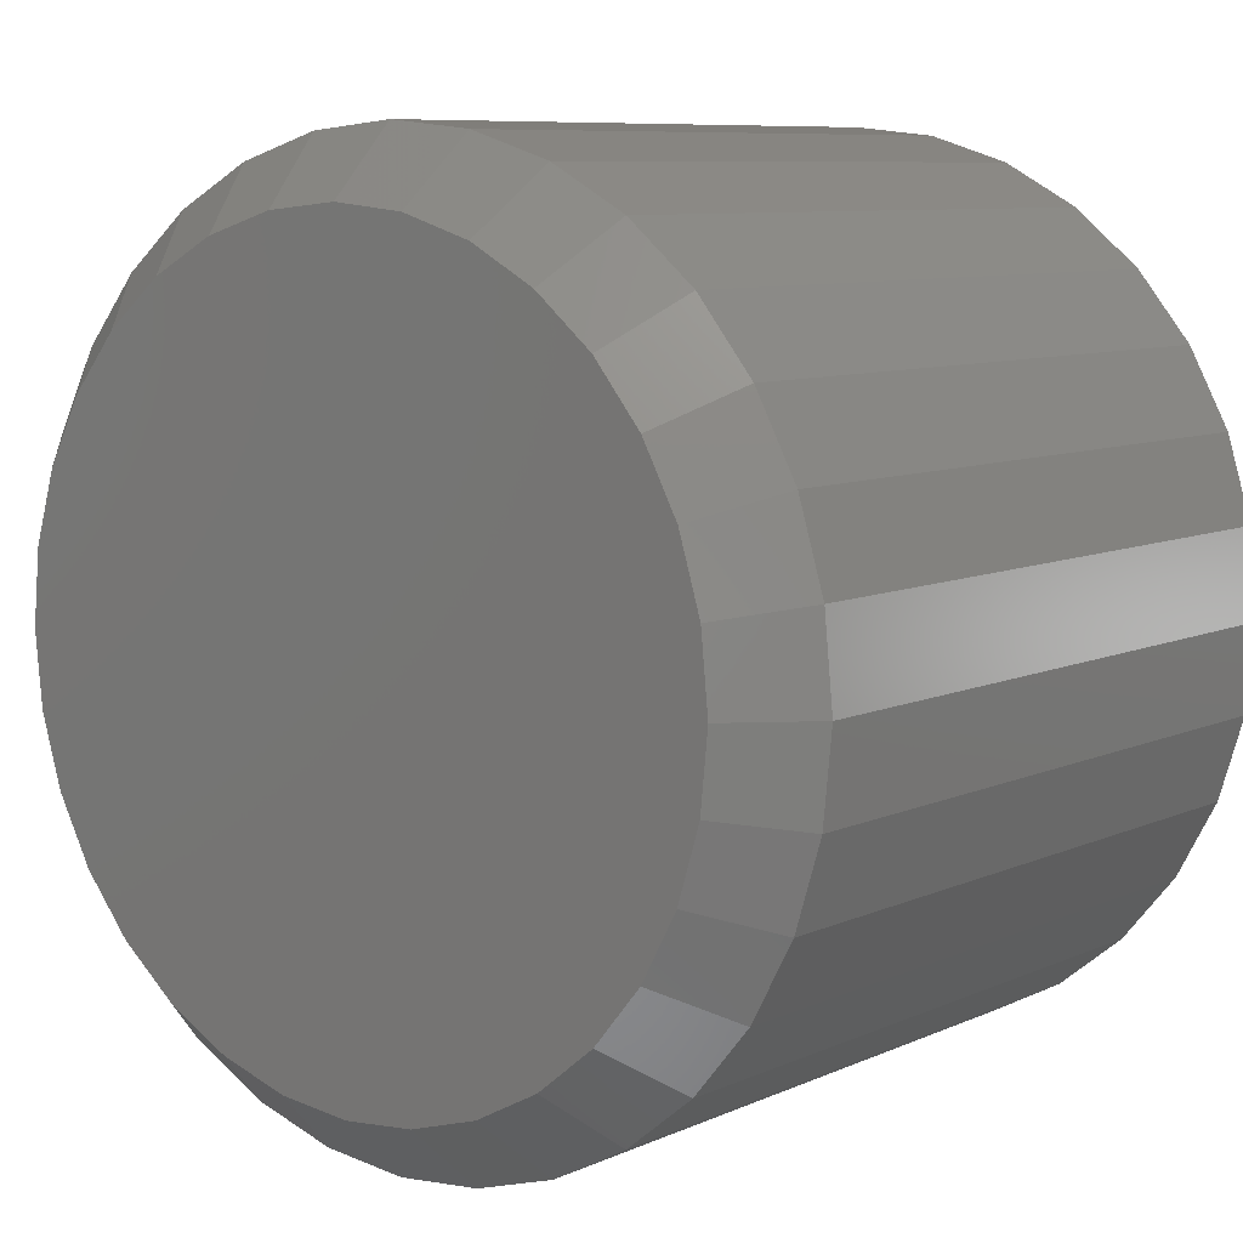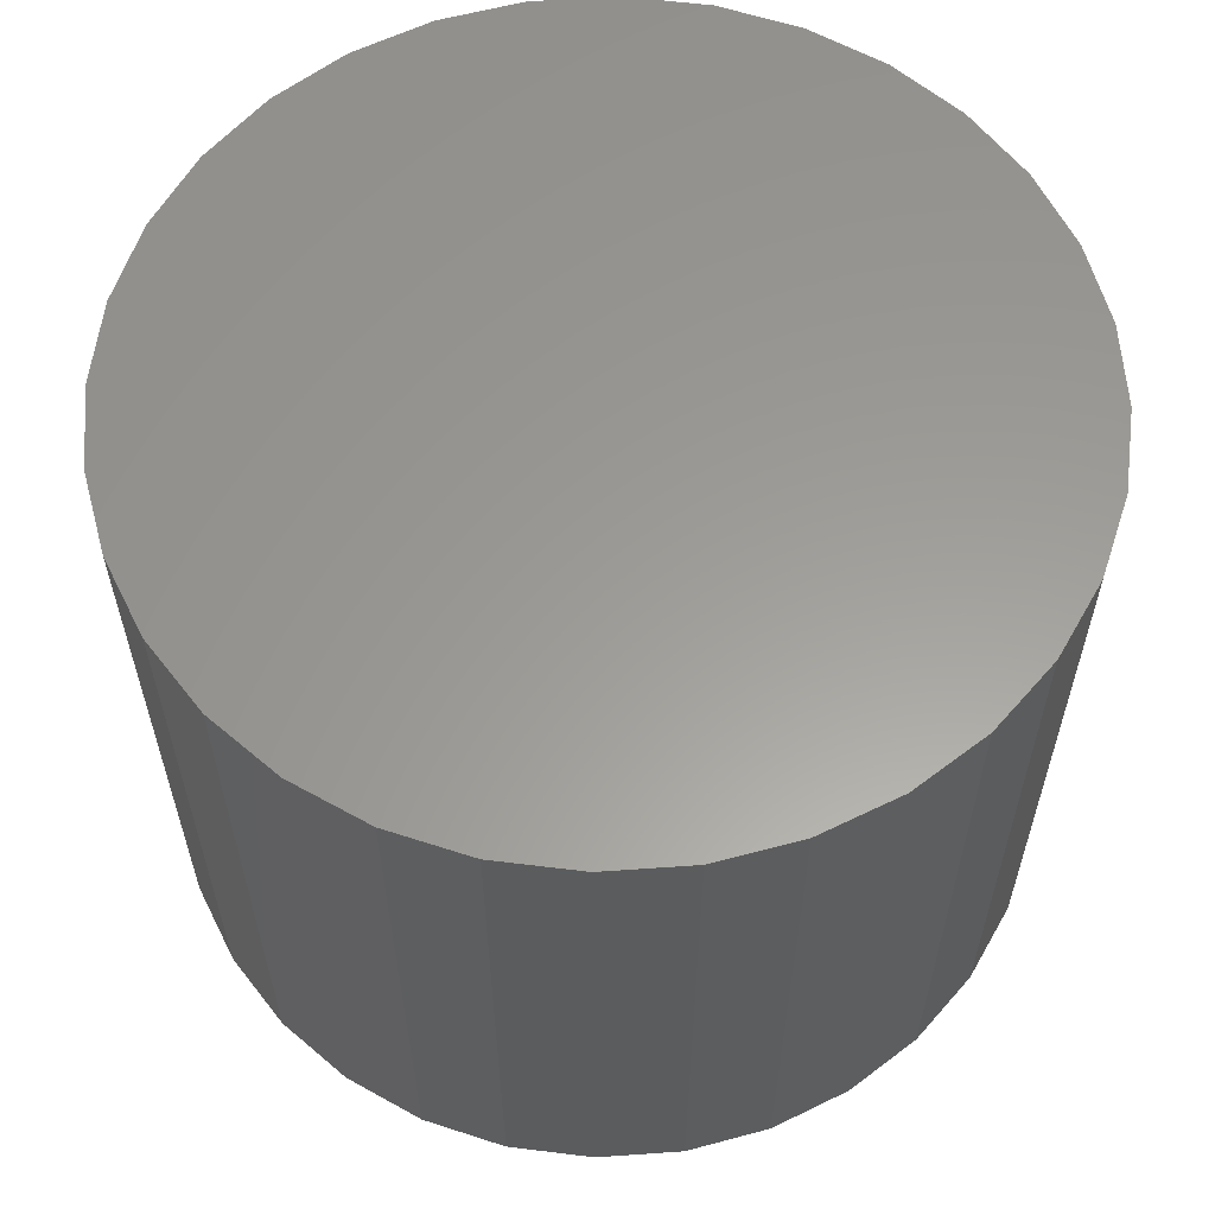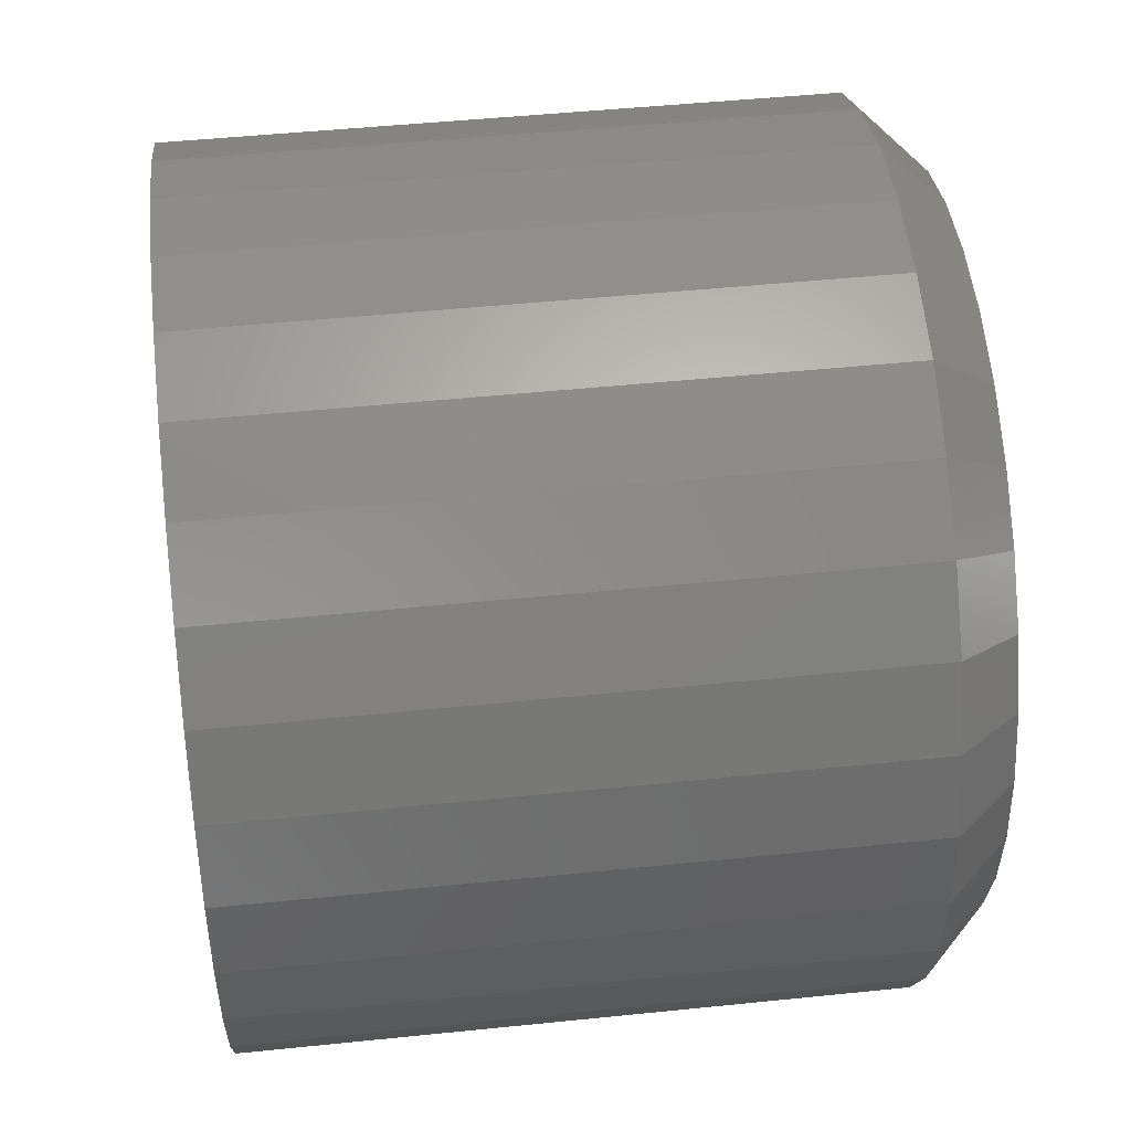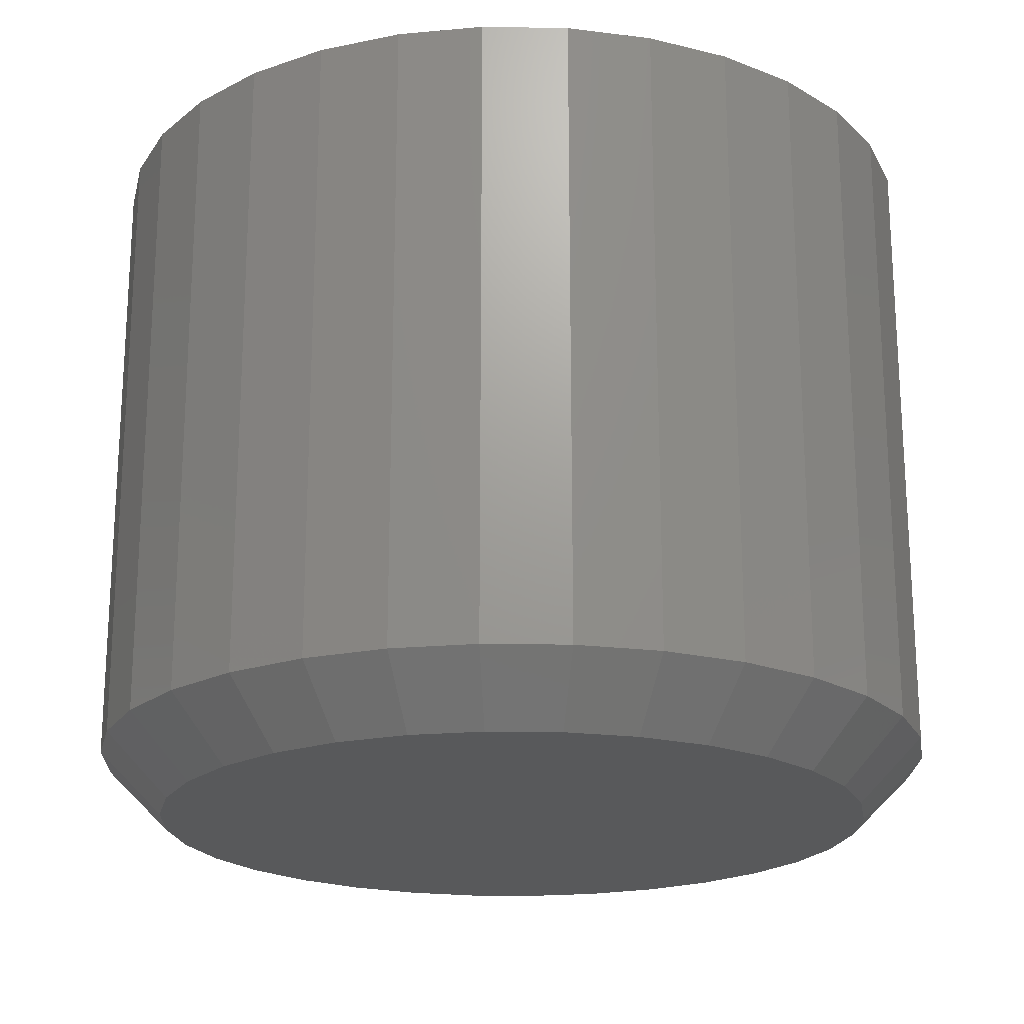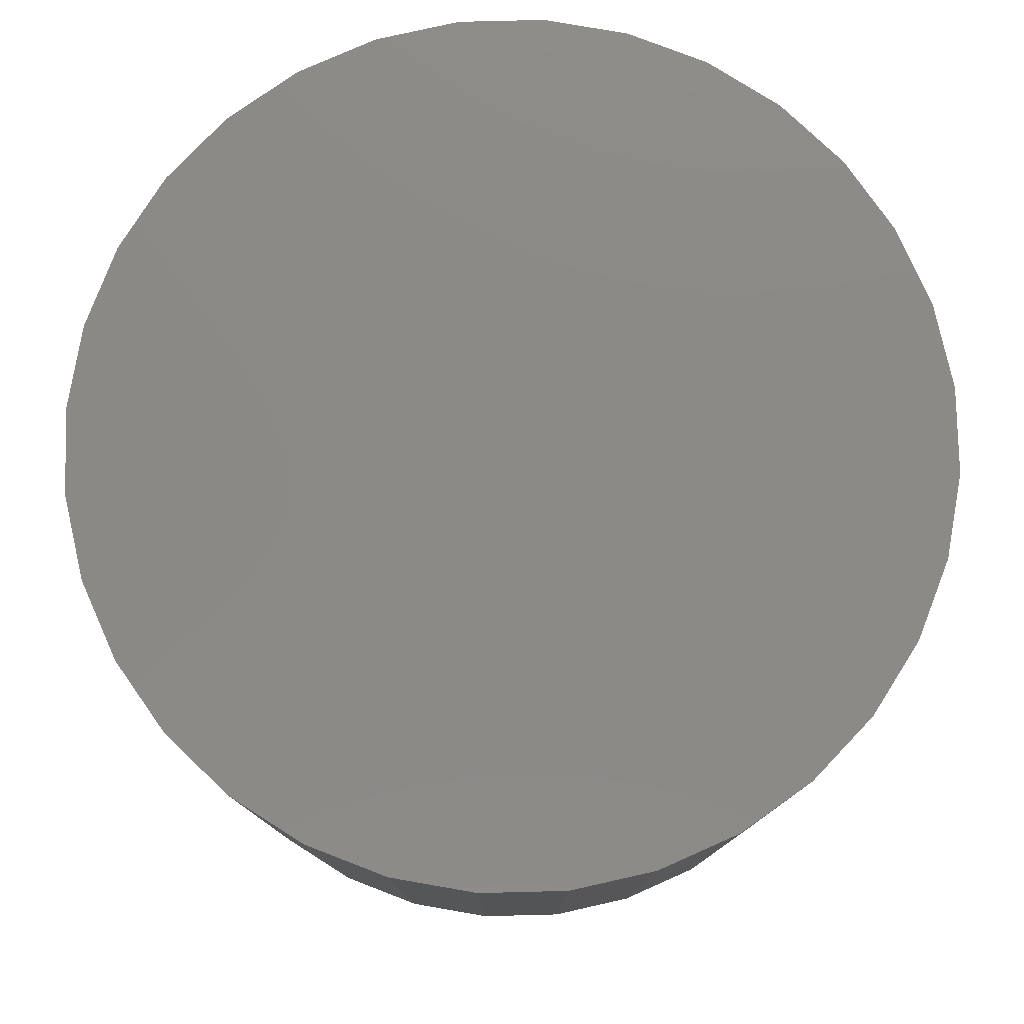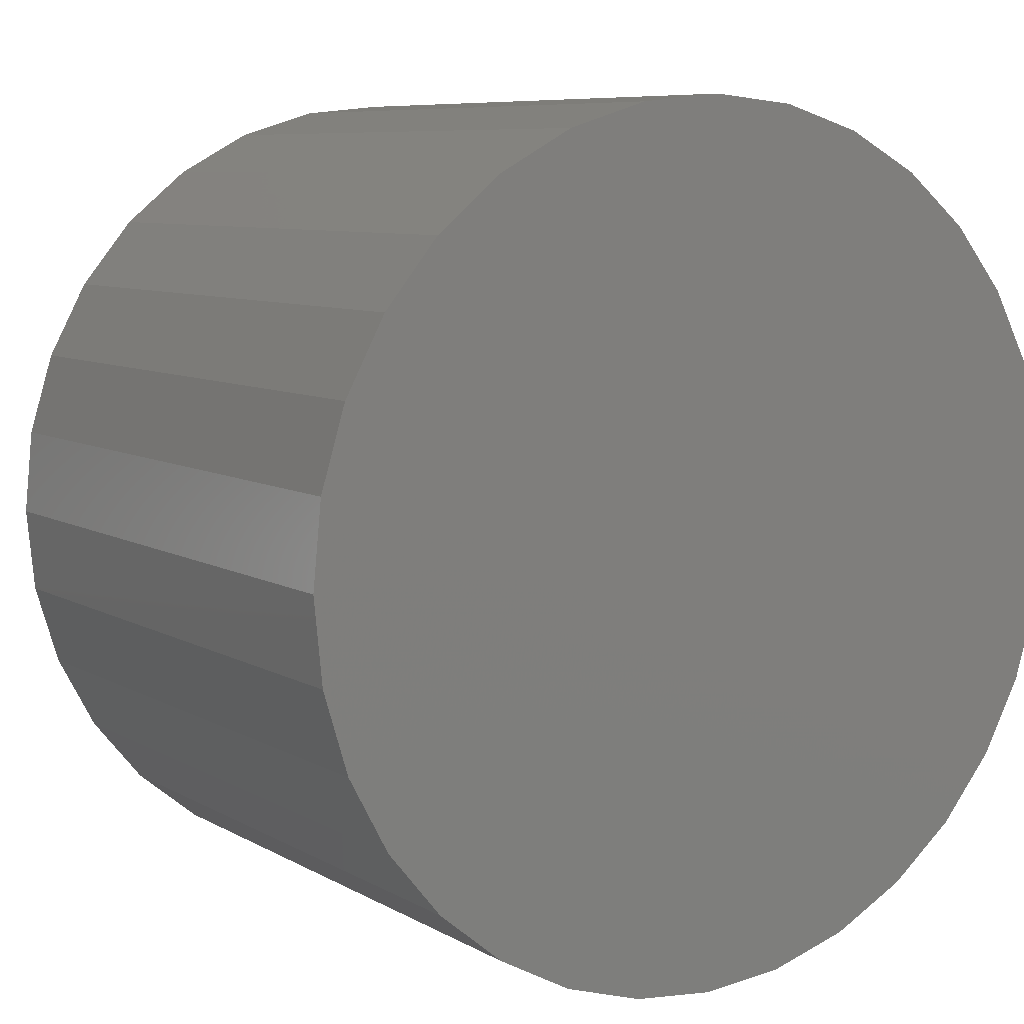
<metadata>
{"format":"stl","ext":"stl","renderer":"f3d","projection":"perspective","resolution":1024,"background":"white","views":[{"elev":8.3,"azim":39.3,"up":"+Z"},{"elev":60.1,"azim":35.3,"up":"+Y"},{"elev":47.9,"azim":-96.6,"up":"+Z"},{"elev":-20.5,"azim":-41.1,"up":"+Y"},{"elev":78.8,"azim":94.2,"up":"+Y"},{"elev":7.7,"azim":147.0,"up":"+Z"}]}
</metadata>
<code>
# stl→obj: 96 verts, 188 faces
v 0.3953 -0.08594 0.2717
v 0.3865 -0.08594 0.2708
v 0.3781 -0.08594 0.2683
v 0.4041 -0.08594 0.2708
v 0.4125 -0.08594 0.2683
v 0.3703 -0.08594 0.2641
v 0.4203 -0.08594 0.2641
v 0.3635 -0.08594 0.2585
v 0.4271 -0.08594 0.2585
v 0.3579 -0.08594 0.2517
v 0.4327 -0.08594 0.2517
v 0.3538 -0.08594 0.2439
v 0.4369 -0.08594 0.2439
v 0.3512 -0.08594 0.2355
v 0.4394 -0.08594 0.2355
v 0.4394 -0.08594 0.218
v 0.3538 -0.08594 0.2095
v 0.4369 -0.08594 0.2095
v 0.3579 -0.08594 0.2017
v 0.4327 -0.08594 0.2017
v 0.3635 -0.08594 0.1949
v 0.4271 -0.08594 0.1949
v 0.3703 -0.08594 0.1893
v 0.4203 -0.08594 0.1893
v 0.3781 -0.08594 0.1852
v 0.4125 -0.08594 0.1852
v 0.3865 -0.08594 0.1826
v 0.3953 -0.08594 0.1817
v 0.4041 -0.08594 0.1826
v 0.4403 -0.08594 0.2267
v 0.3503 -0.08594 0.2267
v 0.3512 -0.08594 0.218
v 0.4481 4.456e-17 0.2267
v 0.4481 -0.07812 0.2267
v 0.4471 4.394e-17 0.2164
v 0.4471 -0.07812 0.2164
v 0.4441 4.322e-17 0.2065
v 0.4441 -0.07812 0.2065
v 0.4392 4.244e-17 0.1974
v 0.4392 -0.07812 0.1974
v 0.4326 4.163e-17 0.1894
v 0.4326 -0.07812 0.1894
v 0.4246 4.082e-17 0.1828
v 0.4246 -0.07812 0.1828
v 0.4155 4.005e-17 0.1779
v 0.4155 -0.07812 0.1779
v 0.4056 3.933e-17 0.1749
v 0.4056 -0.07812 0.1749
v 0.3953 3.87e-17 0.1739
v 0.3953 -0.07812 0.1739
v 0.385 3.819e-17 0.1749
v 0.385 -0.07812 0.1749
v 0.3751 3.78e-17 0.1779
v 0.3751 -0.07812 0.1779
v 0.366 3.757e-17 0.1828
v 0.366 -0.07812 0.1828
v 0.358 3.749e-17 0.1894
v 0.358 -0.07812 0.1894
v 0.3514 3.757e-17 0.1974
v 0.3514 -0.07812 0.1974
v 0.3465 3.78e-17 0.2065
v 0.3465 -0.07812 0.2065
v 0.3435 3.819e-17 0.2164
v 0.3435 -0.07812 0.2164
v 0.3425 3.87e-17 0.2267
v 0.3425 -0.07812 0.2267
v 0.3435 3.933e-17 0.237
v 0.3435 -0.07812 0.237
v 0.3465 4.005e-17 0.2469
v 0.3465 -0.07812 0.2469
v 0.3514 4.082e-17 0.2561
v 0.3514 -0.07812 0.2561
v 0.358 4.163e-17 0.2641
v 0.358 -0.07812 0.2641
v 0.366 4.244e-17 0.2706
v 0.366 -0.07812 0.2706
v 0.3751 4.322e-17 0.2755
v 0.3751 -0.07812 0.2755
v 0.385 4.394e-17 0.2785
v 0.385 -0.07812 0.2785
v 0.3953 4.456e-17 0.2795
v 0.3953 -0.07812 0.2795
v 0.4056 4.508e-17 0.2785
v 0.4056 -0.07812 0.2785
v 0.4155 4.546e-17 0.2755
v 0.4155 -0.07812 0.2755
v 0.4246 4.57e-17 0.2706
v 0.4246 -0.07812 0.2706
v 0.4326 4.578e-17 0.2641
v 0.4326 -0.07812 0.2641
v 0.4392 4.57e-17 0.2561
v 0.4392 -0.07812 0.2561
v 0.4441 4.546e-17 0.2469
v 0.4441 -0.07812 0.2469
v 0.4471 4.508e-17 0.237
v 0.4471 -0.07812 0.237
f 1 2 3
f 4 1 3
f 4 3 5
f 5 3 6
f 5 6 7
f 7 6 8
f 7 8 9
f 9 8 10
f 9 10 11
f 11 10 12
f 11 12 13
f 13 12 14
f 13 14 15
f 16 17 18
f 18 17 19
f 18 19 20
f 20 19 21
f 20 21 22
f 22 21 23
f 22 23 24
f 24 23 25
f 24 25 26
f 26 25 27
f 26 27 28
f 26 28 29
f 15 14 30
f 30 14 31
f 30 31 16
f 16 31 32
f 16 32 17
f 33 34 35
f 35 34 36
f 35 36 37
f 37 36 38
f 37 38 39
f 39 38 40
f 39 40 41
f 41 40 42
f 41 42 43
f 43 42 44
f 43 44 45
f 45 44 46
f 45 46 47
f 47 46 48
f 47 48 49
f 49 48 50
f 49 50 51
f 51 50 52
f 51 52 53
f 53 52 54
f 53 54 55
f 55 54 56
f 55 56 57
f 57 56 58
f 57 58 59
f 59 58 60
f 59 60 61
f 61 60 62
f 61 62 63
f 63 62 64
f 63 64 65
f 65 64 66
f 65 66 67
f 67 66 68
f 67 68 69
f 69 68 70
f 69 70 71
f 71 70 72
f 71 72 73
f 73 72 74
f 73 74 75
f 75 74 76
f 75 76 77
f 77 76 78
f 77 78 79
f 79 78 80
f 79 80 81
f 81 80 82
f 81 82 83
f 83 82 84
f 83 84 85
f 85 84 86
f 85 86 87
f 87 86 88
f 87 88 89
f 89 88 90
f 89 90 91
f 91 90 92
f 91 92 93
f 93 92 94
f 93 94 95
f 95 94 96
f 95 96 33
f 33 96 34
f 30 16 34
f 16 36 34
f 66 64 31
f 64 32 31
f 64 62 17
f 32 64 17
f 60 58 19
f 19 62 60
f 17 62 19
f 56 54 25
f 23 56 25
f 23 21 56
f 52 50 27
f 27 54 52
f 25 54 27
f 48 46 26
f 29 48 26
f 29 28 48
f 44 42 24
f 24 46 44
f 26 46 24
f 40 38 18
f 20 40 18
f 20 22 40
f 16 38 36
f 18 38 16
f 21 19 58
f 58 56 21
f 28 27 50
f 50 48 28
f 22 24 42
f 42 40 22
f 31 14 66
f 14 68 66
f 34 96 30
f 96 15 30
f 96 94 13
f 15 96 13
f 92 90 11
f 11 94 92
f 13 94 11
f 88 86 5
f 7 88 5
f 7 9 88
f 84 82 4
f 4 86 84
f 5 86 4
f 80 78 3
f 2 80 3
f 2 1 80
f 76 74 6
f 6 78 76
f 3 78 6
f 72 70 12
f 10 72 12
f 10 8 72
f 14 70 68
f 12 70 14
f 9 11 90
f 90 88 9
f 1 4 82
f 82 80 1
f 8 6 74
f 74 72 8
f 79 81 83
f 83 77 79
f 85 77 83
f 75 77 85
f 87 75 85
f 73 75 87
f 89 73 87
f 71 73 89
f 91 71 89
f 69 71 91
f 93 69 91
f 67 69 93
f 95 67 93
f 37 61 35
f 59 61 37
f 39 59 37
f 57 59 39
f 41 57 39
f 55 57 41
f 43 55 41
f 53 55 43
f 45 53 43
f 51 53 45
f 47 51 45
f 47 49 51
f 61 63 35
f 35 63 65
f 35 65 33
f 33 65 67
f 33 67 95

</code>
